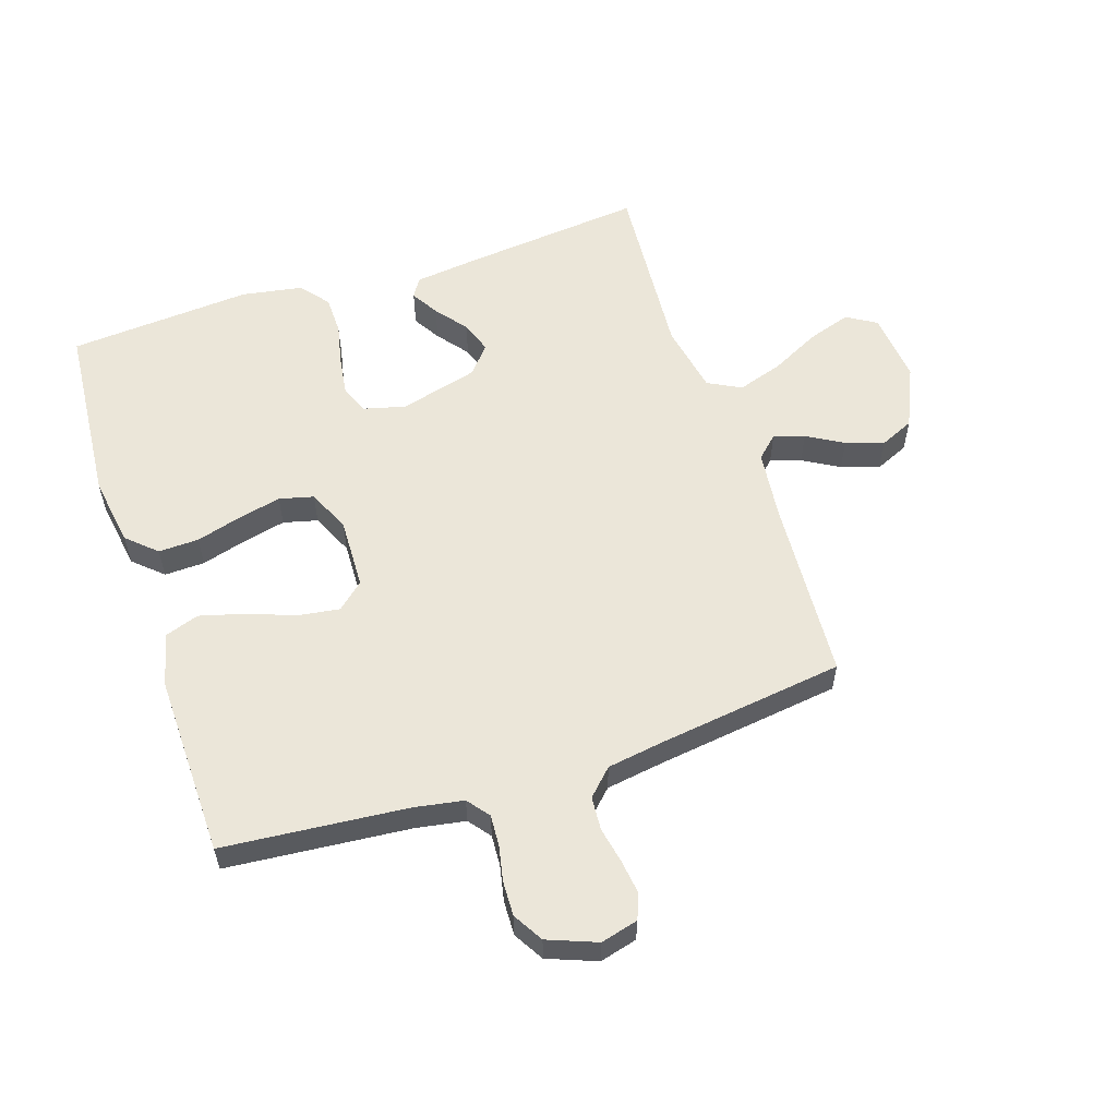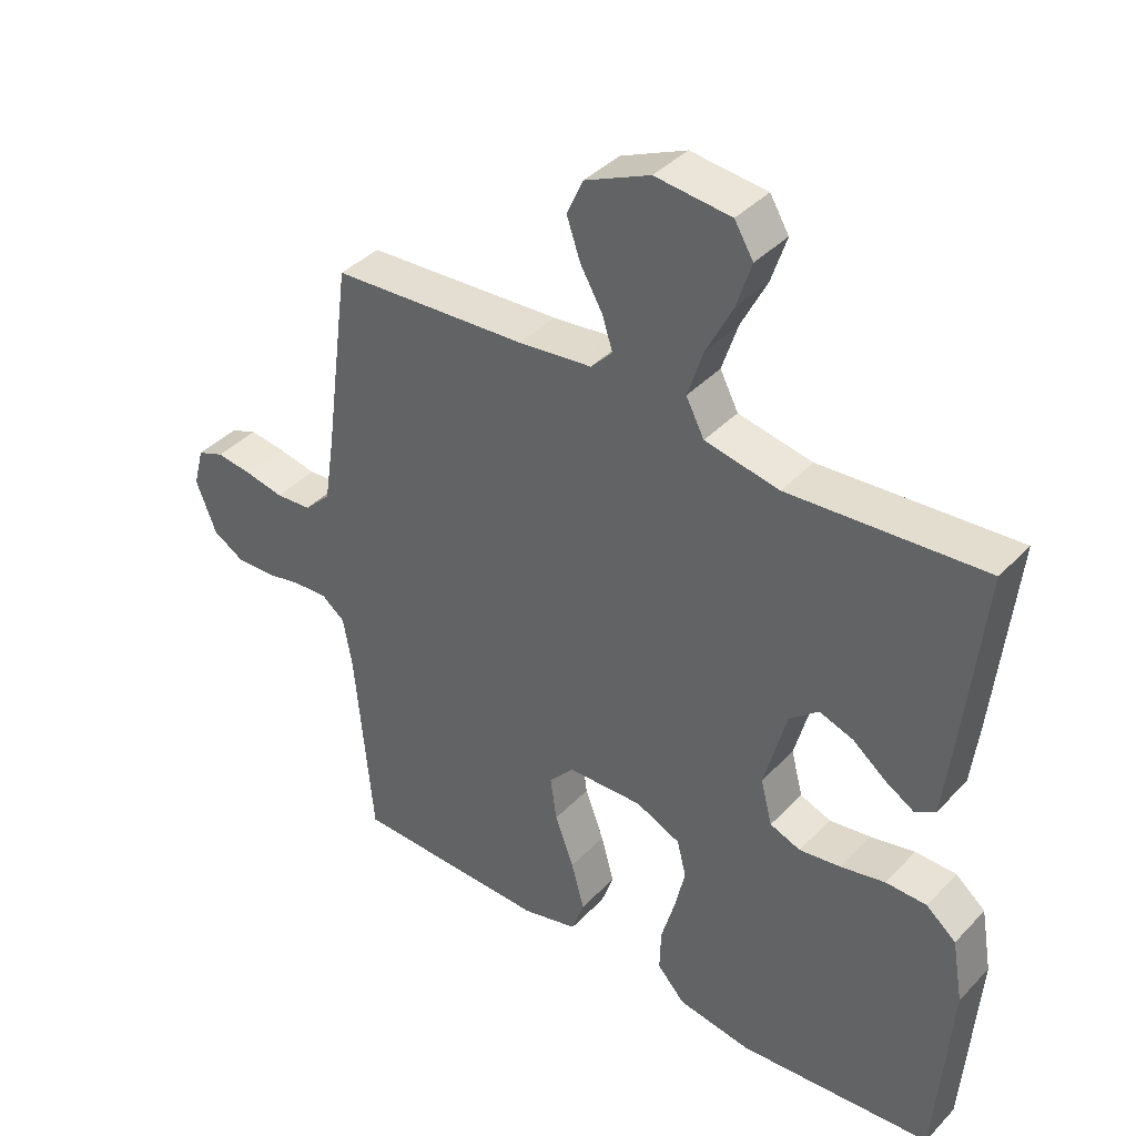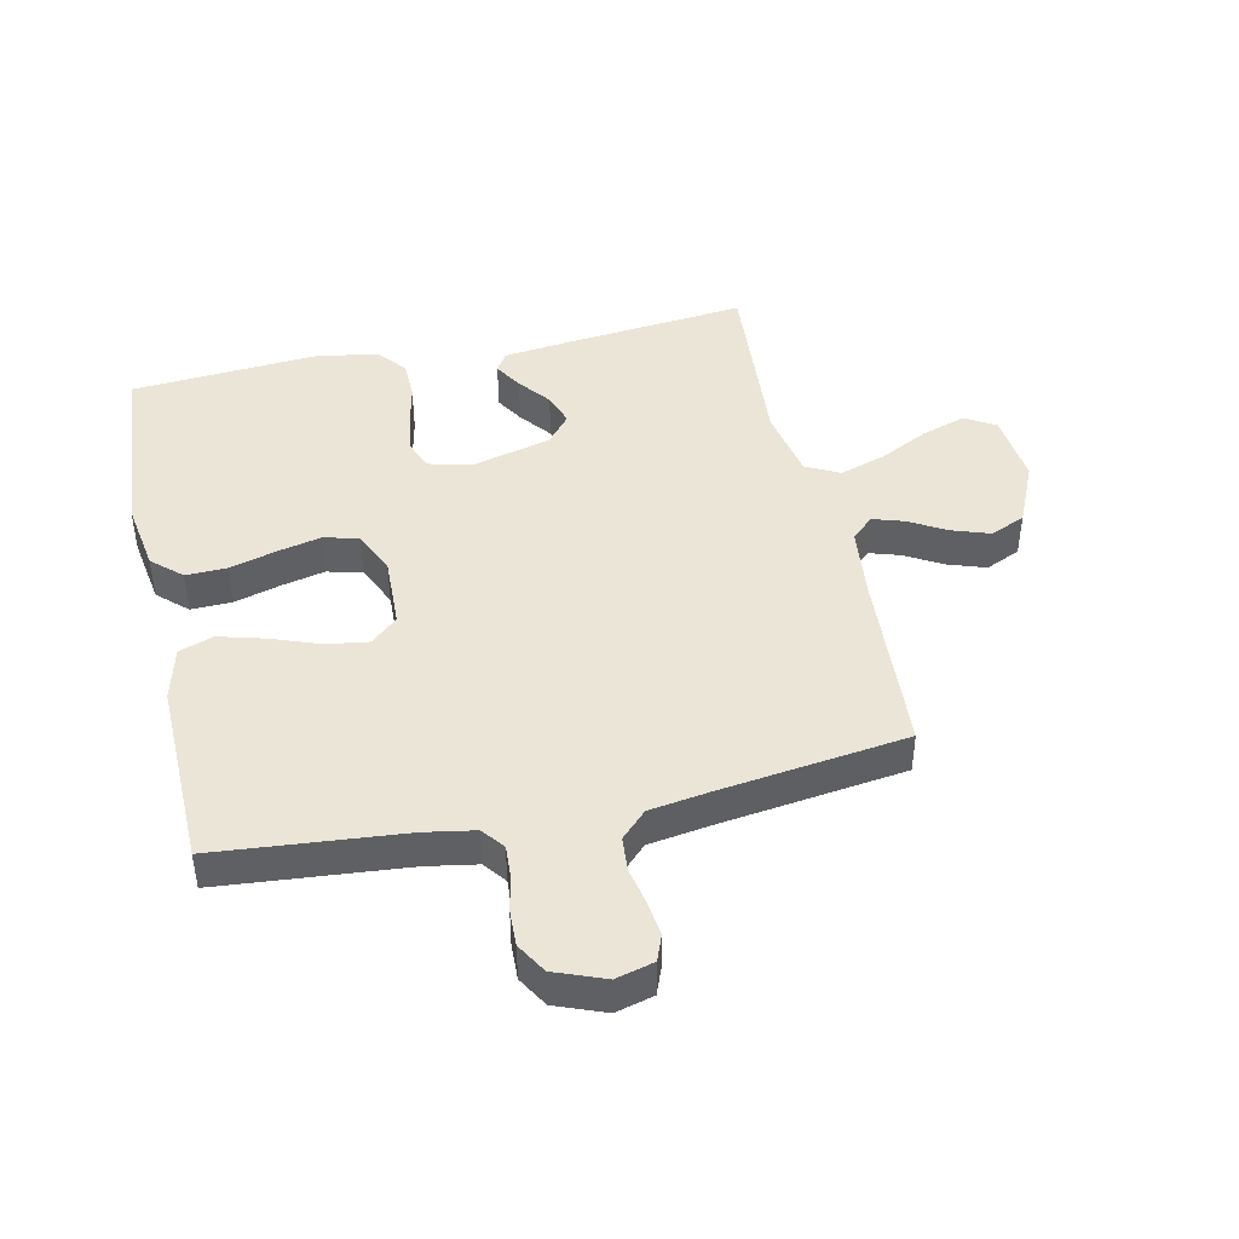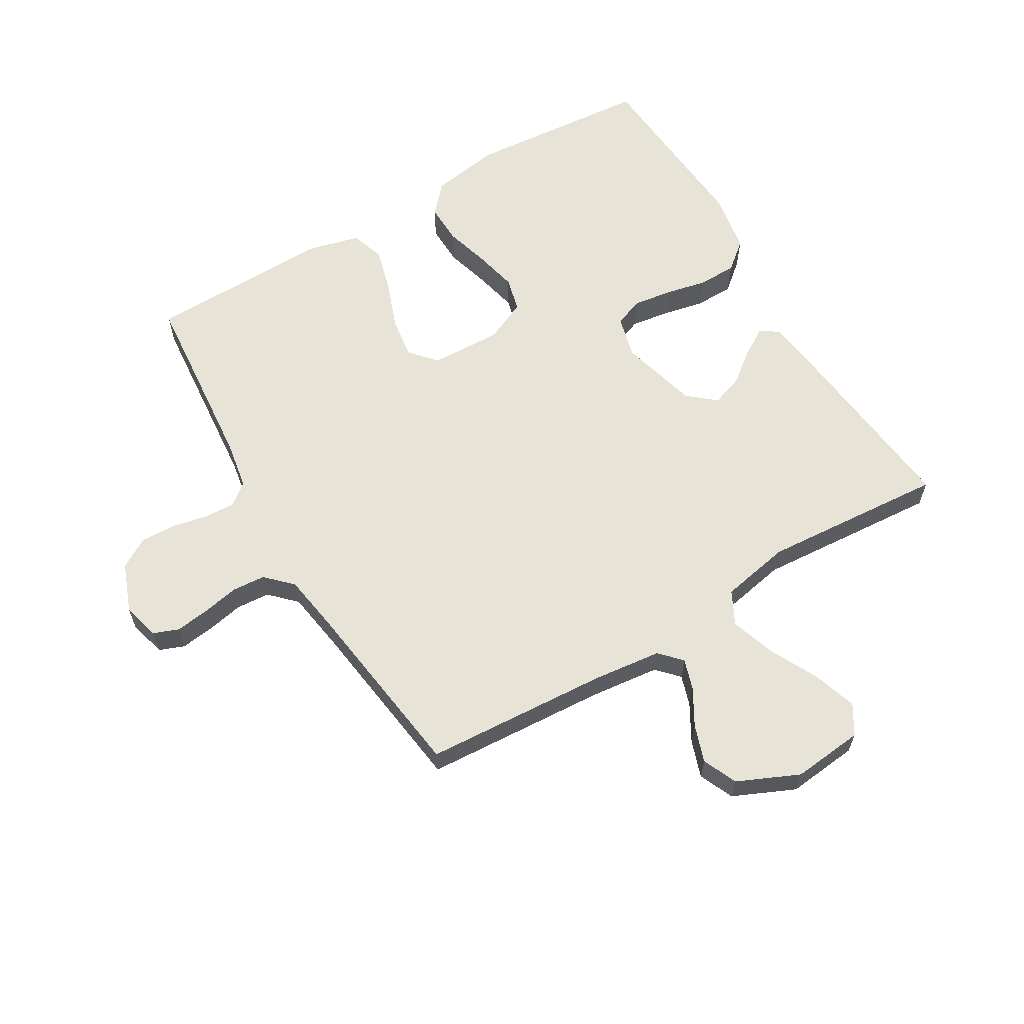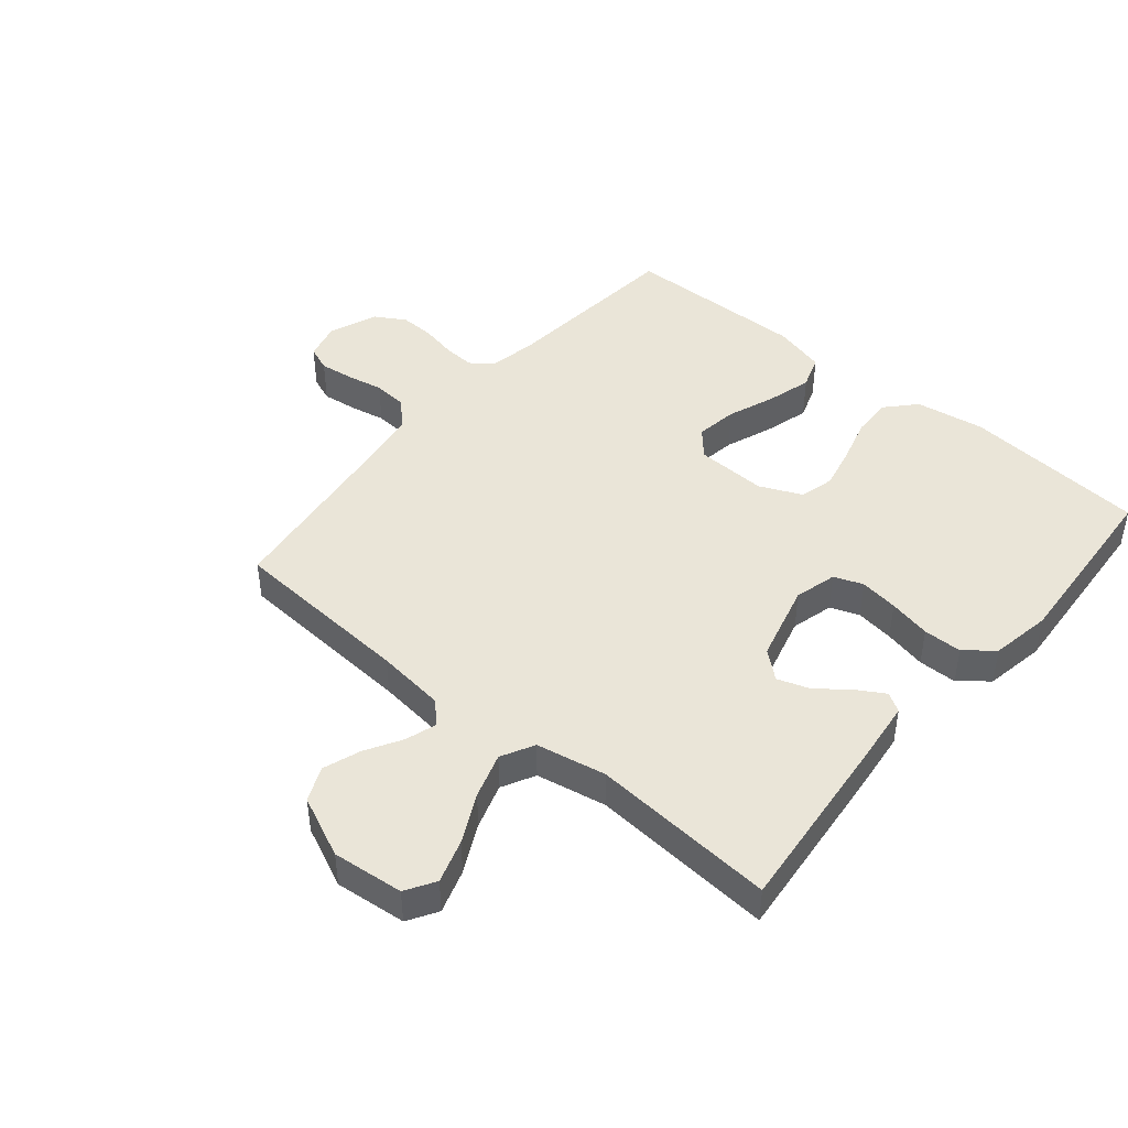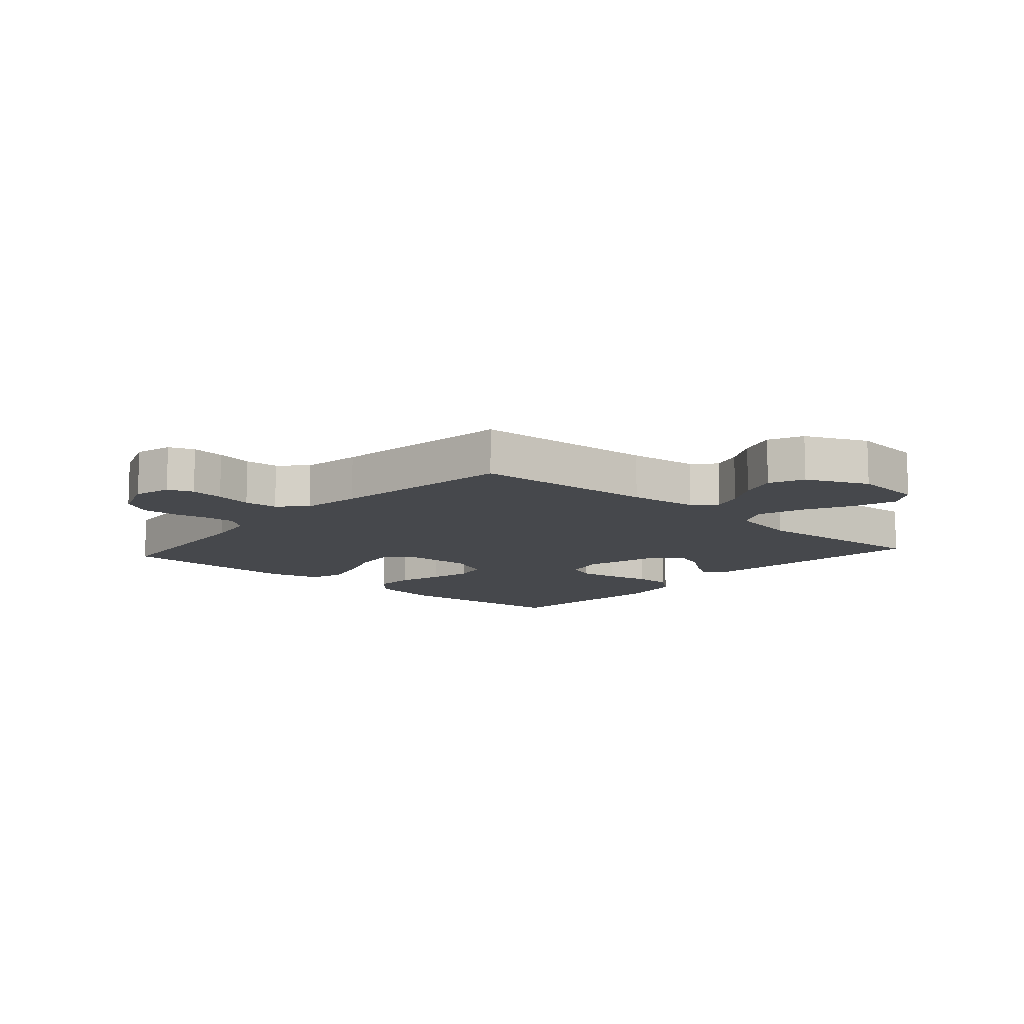
<metadata>
{"format":"obj","ext":"obj","renderer":"f3d","projection":"perspective","resolution":1024,"background":"white","views":[{"elev":57.1,"azim":-108.3,"up":"+Y"},{"elev":39.5,"azim":38.4,"up":"+Z"},{"elev":44.1,"azim":-102.4,"up":"+Y"},{"elev":62.0,"azim":-30.7,"up":"+Y"},{"elev":44.7,"azim":40.1,"up":"+Y"},{"elev":-11.1,"azim":-41.6,"up":"+Y"}]}
</metadata>
<code>
v 0.5 0.07 -0.5
v 0.2 0.07 -0.525
v 0.087 0.07 -0.507
v 0.044 0.07 -0.46
v 0.046 0.07 -0.394
v 0.067 0.07 -0.32
v 0.083 0.07 -0.25
v 0.069 0.07 -0.194
v 0 0.07 -0.163
v -0.116 0.07 -0.167
v -0.154 0.07 -0.21
v -0.144 0.07 -0.278
v -0.115 0.07 -0.356
v -0.095 0.07 -0.429
v -0.114 0.07 -0.484
v -0.2 0.07 -0.506
v -0.5 0.07 -0.5
v -0.527 0.07 -0.2
v -0.541 0.07 -0.12
v -0.577 0.07 -0.092
v -0.628 0.07 -0.095
v -0.686 0.07 -0.107
v -0.743 0.07 -0.109
v -0.792 0.07 -0.08
v -0.823 0.07 0
v -0.807 0.07 0.061
v -0.766 0.07 0.077
v -0.711 0.07 0.07
v -0.651 0.07 0.058
v -0.596 0.07 0.062
v -0.555 0.07 0.103
v -0.54 0.07 0.2
v -0.5 0.07 0.5
v -0.2 0.07 0.519
v -0.087 0.07 0.532
v -0.054 0.07 0.567
v -0.07 0.07 0.617
v -0.104 0.07 0.676
v -0.125 0.07 0.737
v -0.1 0.07 0.793
v 0 0.07 0.838
v 0.116 0.07 0.826
v 0.145 0.07 0.778
v 0.122 0.07 0.707
v 0.082 0.07 0.628
v 0.058 0.07 0.554
v 0.086 0.07 0.5
v 0.2 0.07 0.478
v 0.5 0.07 0.5
v 0.469 0.07 0.2
v 0.457 0.07 0.1
v 0.426 0.07 0.081
v 0.381 0.07 0.108
v 0.33 0.07 0.148
v 0.278 0.07 0.166
v 0.233 0.07 0.128
v 0.199 0.07 0
v 0.217 0.07 -0.069
v 0.264 0.07 -0.087
v 0.327 0.07 -0.078
v 0.396 0.07 -0.063
v 0.459 0.07 -0.064
v 0.505 0.07 -0.102
v 0.522 0.07 -0.2
v 0.5 0 -0.5
v 0.2 0 -0.525
v 0.087 0 -0.507
v 0.044 0 -0.46
v 0.046 0 -0.394
v 0.067 0 -0.32
v 0.083 0 -0.25
v 0.069 0 -0.194
v 0 0 -0.163
v -0.116 0 -0.167
v -0.154 0 -0.21
v -0.144 0 -0.278
v -0.115 0 -0.356
v -0.095 0 -0.429
v -0.114 0 -0.484
v -0.2 0 -0.506
v -0.5 0 -0.5
v -0.527 0 -0.2
v -0.541 0 -0.12
v -0.577 0 -0.092
v -0.628 0 -0.095
v -0.686 0 -0.107
v -0.743 0 -0.109
v -0.792 0 -0.08
v -0.823 0 0
v -0.807 0 0.061
v -0.766 0 0.077
v -0.711 0 0.07
v -0.651 0 0.058
v -0.596 0 0.062
v -0.555 0 0.103
v -0.54 0 0.2
v -0.5 0 0.5
v -0.2 0 0.519
v -0.087 0 0.532
v -0.054 0 0.567
v -0.07 0 0.617
v -0.104 0 0.676
v -0.125 0 0.737
v -0.1 0 0.793
v 0 0 0.838
v 0.116 0 0.826
v 0.145 0 0.778
v 0.122 0 0.707
v 0.082 0 0.628
v 0.058 0 0.554
v 0.086 0 0.5
v 0.2 0 0.478
v 0.5 0 0.5
v 0.469 0 0.2
v 0.457 0 0.1
v 0.426 0 0.081
v 0.381 0 0.108
v 0.33 0 0.148
v 0.278 0 0.166
v 0.233 0 0.128
v 0.199 0 0
v 0.217 0 -0.069
v 0.264 0 -0.087
v 0.327 0 -0.078
v 0.396 0 -0.063
v 0.459 0 -0.064
v 0.505 0 -0.102
v 0.522 0 -0.2
f 60 61 62 63
f 59 60 63 64
f 58 59 64 1
f 51 52 53 54
f 49 50 51 54
f 48 49 54 55
f 47 48 55 56
f 42 43 44 45
f 42 45 46
f 41 42 46
f 40 41 46
f 37 38 39 40
f 36 37 40 46
f 35 36 46 47
f 32 33 34
f 31 32 34 35
f 30 31 35 47
f 26 27 28 29
f 24 25 26 29
f 24 29 30
f 21 22 23 24
f 20 21 24 30
f 19 20 30 47
f 15 16 17 18
f 12 13 14 15
f 11 12 15 18
f 10 11 18 19
f 3 4 5 6
f 3 6 7
f 58 1 2 3
f 57 58 3 7
f 9 10 19 47
f 8 9 47 56
f 7 8 56 57
f 127 126 125 124
f 128 127 124 123
f 65 128 123 122
f 118 117 116 115
f 118 115 114 113
f 119 118 113 112
f 120 119 112 111
f 109 108 107 106
f 110 109 106
f 110 106 105
f 110 105 104
f 104 103 102 101
f 110 104 101 100
f 111 110 100 99
f 98 97 96
f 99 98 96 95
f 111 99 95 94
f 93 92 91 90
f 93 90 89 88
f 94 93 88
f 88 87 86 85
f 94 88 85 84
f 111 94 84 83
f 82 81 80 79
f 79 78 77 76
f 82 79 76 75
f 83 82 75 74
f 70 69 68 67
f 71 70 67
f 67 66 65 122
f 71 67 122 121
f 111 83 74 73
f 120 111 73 72
f 121 120 72 71
f 1 65 66 2
f 2 66 67 3
f 3 67 68 4
f 4 68 69 5
f 5 69 70 6
f 6 70 71 7
f 7 71 72 8
f 8 72 73 9
f 9 73 74 10
f 10 74 75 11
f 11 75 76 12
f 12 76 77 13
f 13 77 78 14
f 14 78 79 15
f 15 79 80 16
f 16 80 81 17
f 17 81 82 18
f 18 82 83 19
f 19 83 84 20
f 20 84 85 21
f 21 85 86 22
f 22 86 87 23
f 23 87 88 24
f 24 88 89 25
f 25 89 90 26
f 26 90 91 27
f 27 91 92 28
f 28 92 93 29
f 29 93 94 30
f 30 94 95 31
f 31 95 96 32
f 32 96 97 33
f 33 97 98 34
f 34 98 99 35
f 35 99 100 36
f 36 100 101 37
f 37 101 102 38
f 38 102 103 39
f 39 103 104 40
f 40 104 105 41
f 41 105 106 42
f 42 106 107 43
f 43 107 108 44
f 44 108 109 45
f 45 109 110 46
f 46 110 111 47
f 47 111 112 48
f 48 112 113 49
f 49 113 114 50
f 50 114 115 51
f 51 115 116 52
f 52 116 117 53
f 53 117 118 54
f 54 118 119 55
f 55 119 120 56
f 56 120 121 57
f 57 121 122 58
f 58 122 123 59
f 59 123 124 60
f 60 124 125 61
f 61 125 126 62
f 62 126 127 63
f 63 127 128 64
f 64 128 65 1

</code>
